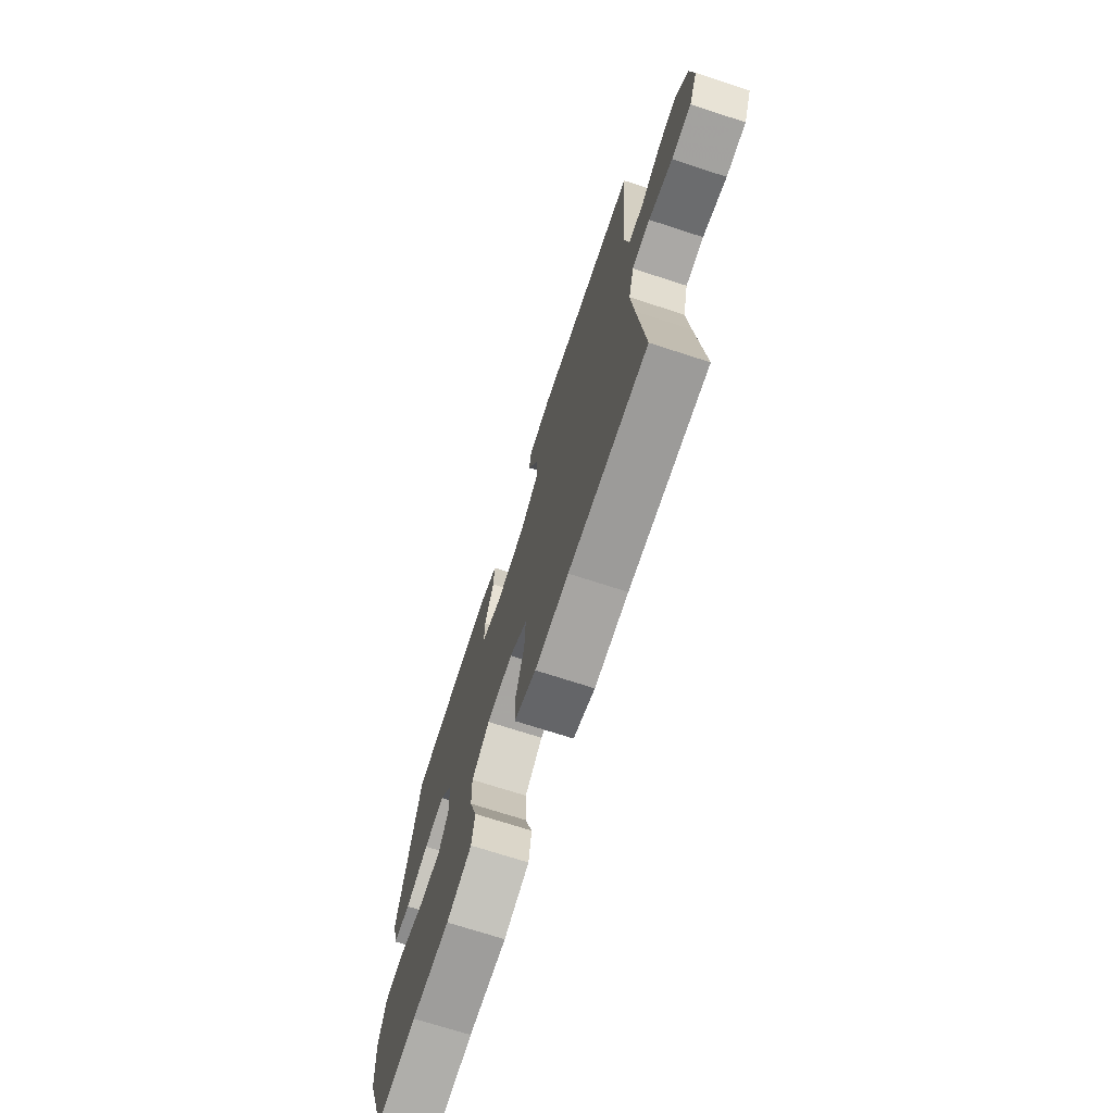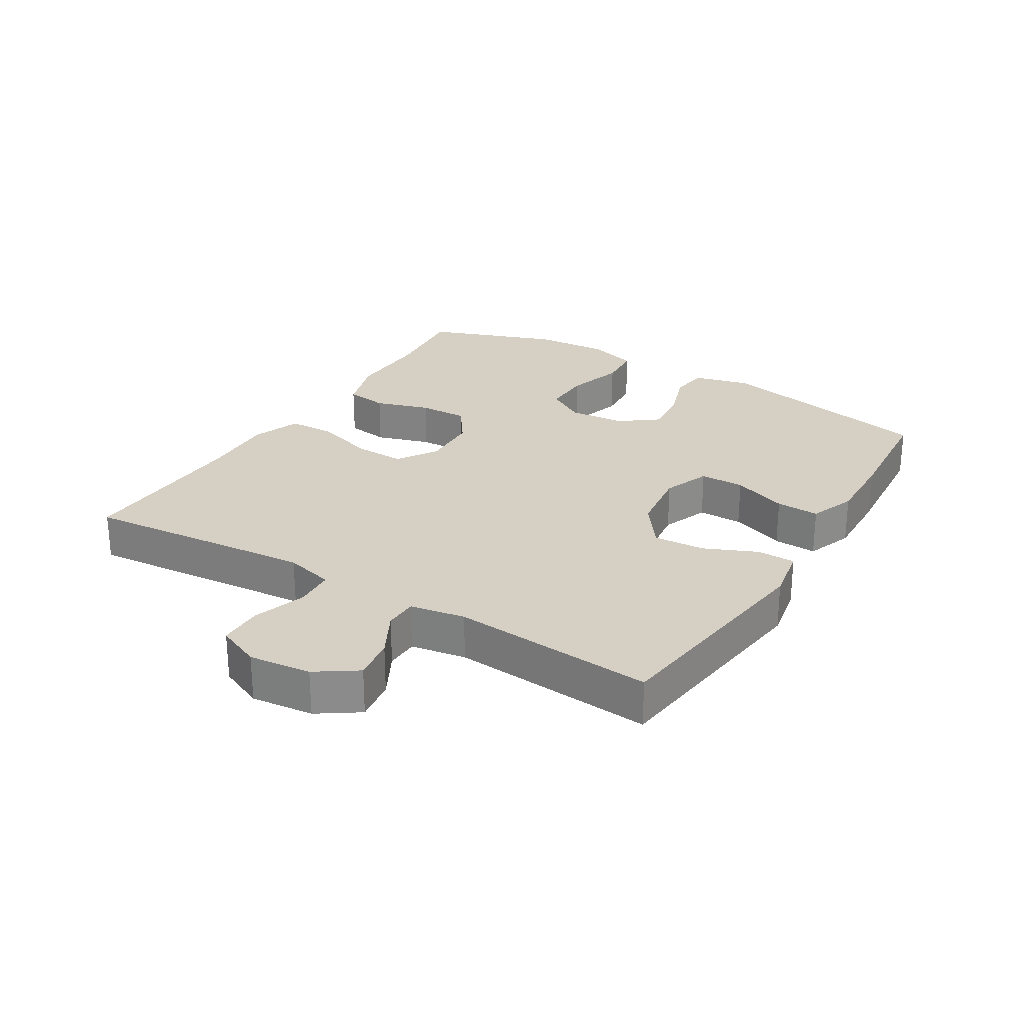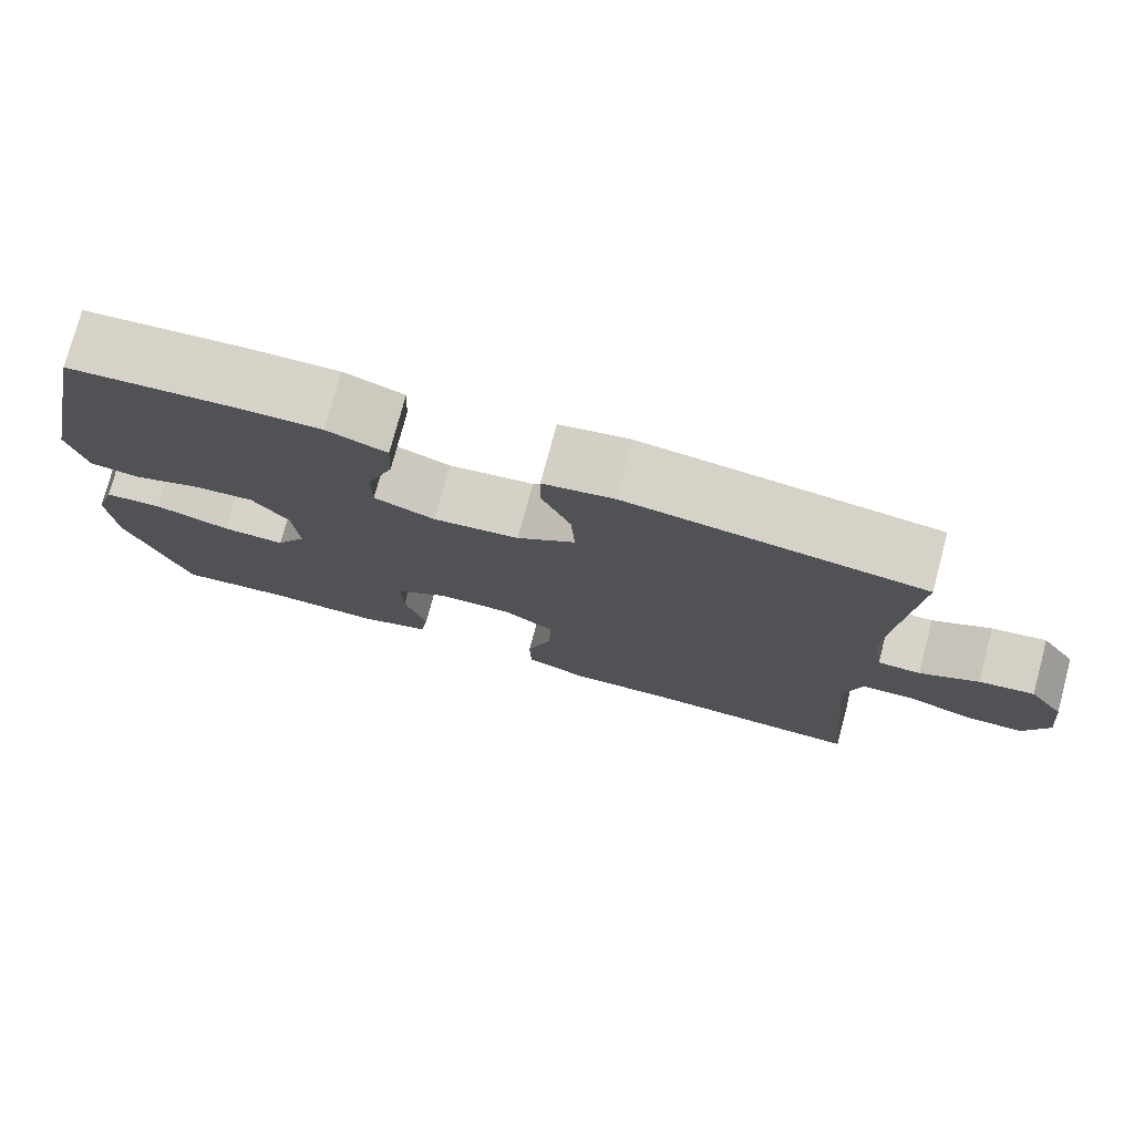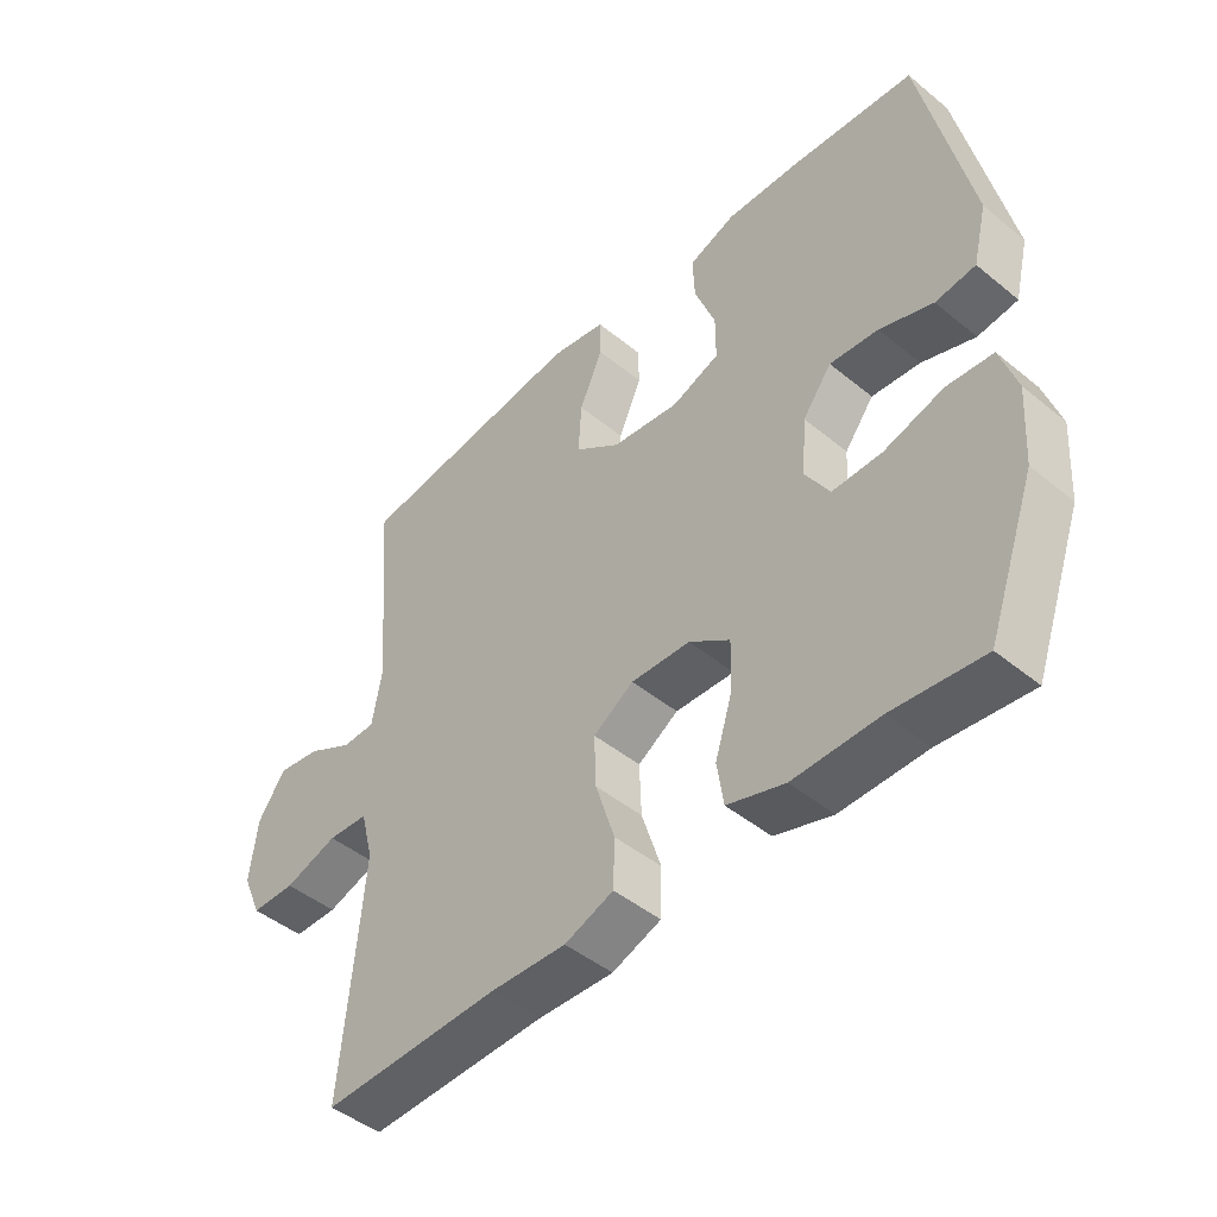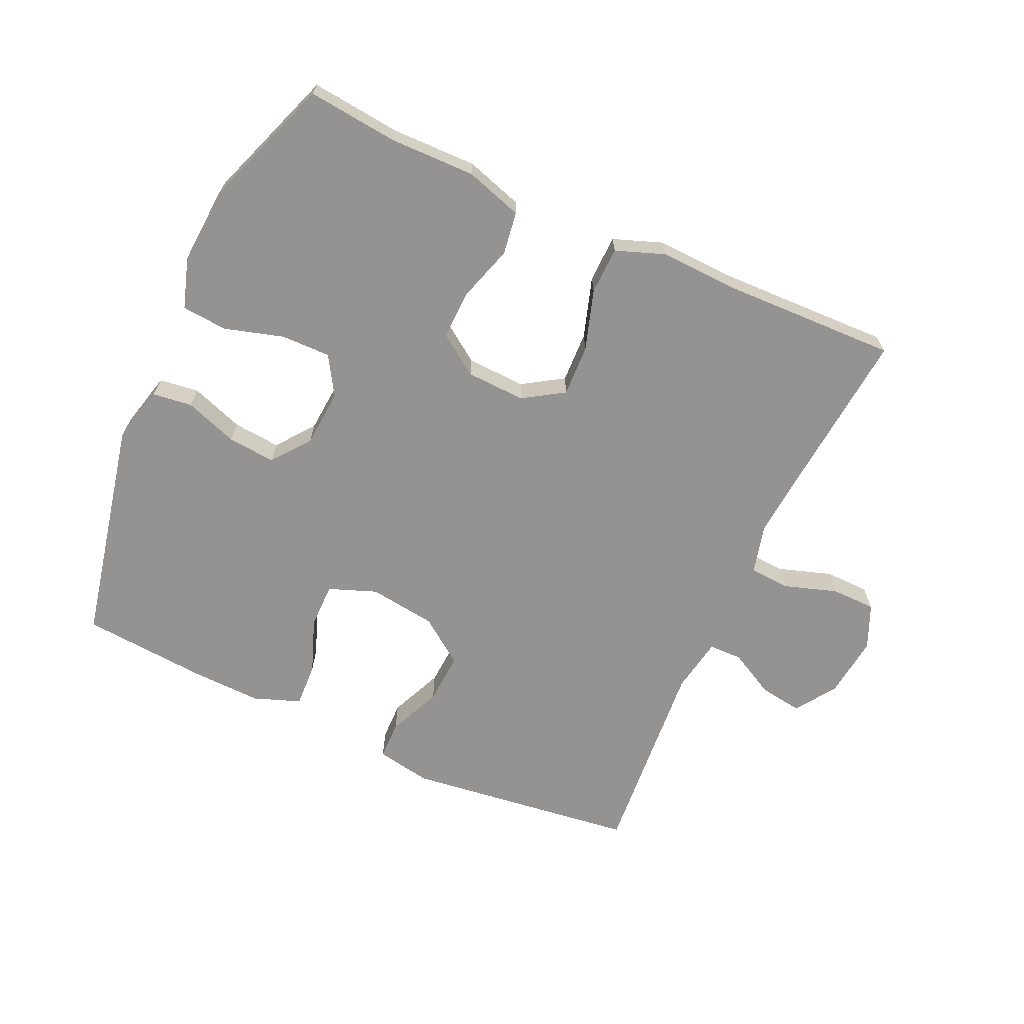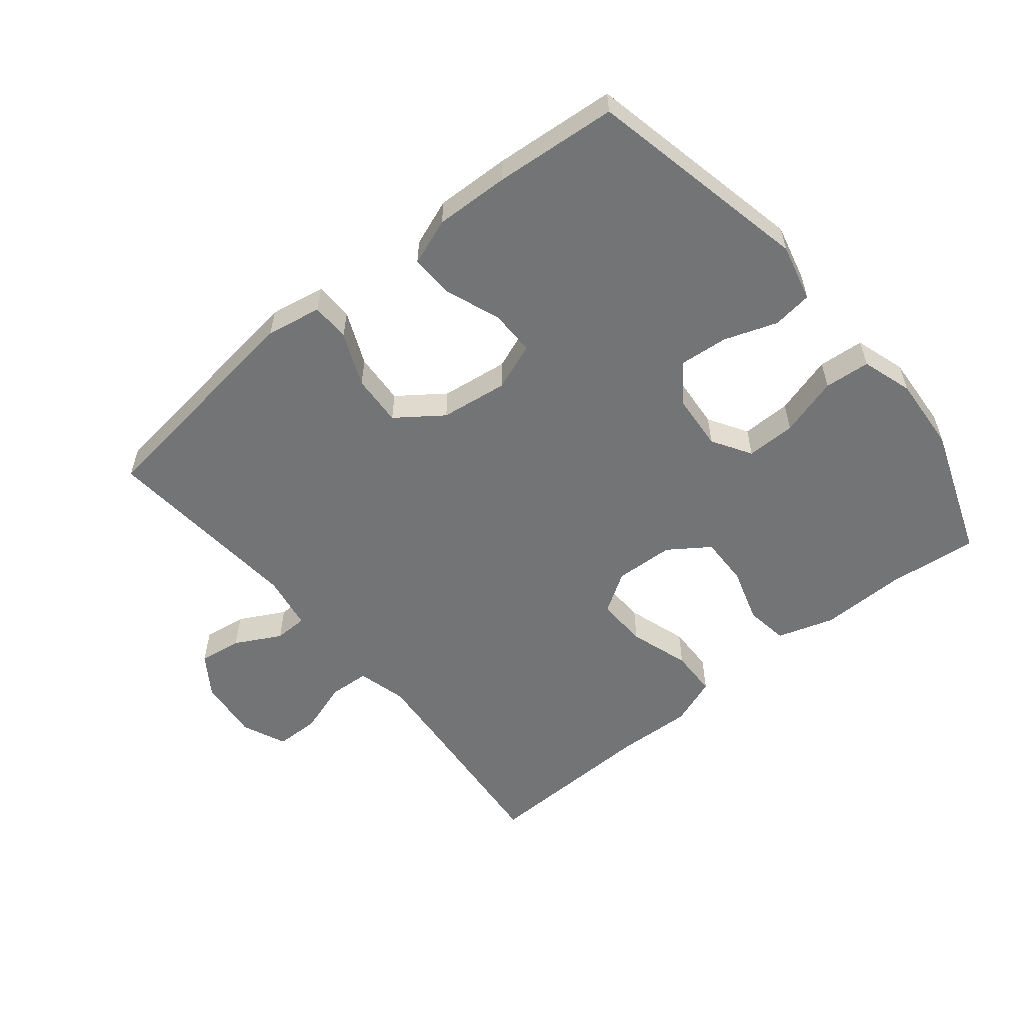
<metadata>
{"format":"obj","ext":"obj","renderer":"f3d","projection":"perspective","resolution":1024,"background":"white","views":[{"elev":-71.5,"azim":-108.0,"up":"+Z"},{"elev":26.3,"azim":-58.6,"up":"+Y"},{"elev":76.4,"azim":-165.0,"up":"+Z"},{"elev":-46.3,"azim":47.0,"up":"+Z"},{"elev":-66.8,"azim":155.5,"up":"+Y"},{"elev":-56.1,"azim":39.3,"up":"+Y"}]}
</metadata>
<code>
v 0.5 0.07 -0.5
v 0.36 0.07 -0.485
v 0.227 0.07 -0.487
v 0.138 0.07 -0.459
v 0.128 0.07 -0.392
v 0.155 0.07 -0.306
v 0.157 0.07 -0.229
v 0.094 0.07 -0.185
v 0.002 0.07 -0.181
v -0.061 0.07 -0.221
v -0.058 0.07 -0.301
v -0.028 0.07 -0.395
v -0.03 0.07 -0.469
v -0.106 0.07 -0.497
v -0.224 0.07 -0.492
v -0.5 0.07 -0.5
v -0.478 0.07 -0.259
v -0.468 0.07 -0.14
v -0.488 0.07 -0.063
v -0.551 0.07 -0.059
v -0.634 0.07 -0.086
v -0.703 0.07 -0.085
v -0.733 0.07 -0.016
v -0.722 0.07 0.081
v -0.679 0.07 0.144
v -0.612 0.07 0.134
v -0.541 0.07 0.096
v -0.489 0.07 0.097
v -0.474 0.07 0.183
v -0.5 0.07 0.5
v -0.14 0.07 0.546
v -0.054 0.07 0.53
v -0.053 0.07 0.47
v -0.089 0.07 0.387
v -0.094 0.07 0.307
v -0.023 0.07 0.255
v 0.082 0.07 0.241
v 0.156 0.07 0.269
v 0.156 0.07 0.339
v 0.124 0.07 0.425
v 0.121 0.07 0.493
v 0.194 0.07 0.52
v 0.309 0.07 0.516
v 0.5 0.07 0.5
v 0.574 0.07 0.151
v 0.552 0.07 0.062
v 0.49 0.07 0.054
v 0.408 0.07 0.083
v 0.333 0.07 0.09
v 0.288 0.07 0.031
v 0.281 0.07 -0.058
v 0.318 0.07 -0.119
v 0.395 0.07 -0.118
v 0.487 0.07 -0.091
v 0.558 0.07 -0.097
v 0.583 0.07 -0.176
v 0.575 0.07 -0.294
v 0.5 0 -0.5
v 0.36 0 -0.485
v 0.227 0 -0.487
v 0.138 0 -0.459
v 0.128 0 -0.392
v 0.155 0 -0.306
v 0.157 0 -0.229
v 0.094 0 -0.185
v 0.002 0 -0.181
v -0.061 0 -0.221
v -0.058 0 -0.301
v -0.028 0 -0.395
v -0.03 0 -0.469
v -0.106 0 -0.497
v -0.224 0 -0.492
v -0.5 0 -0.5
v -0.478 0 -0.259
v -0.468 0 -0.14
v -0.488 0 -0.063
v -0.551 0 -0.059
v -0.634 0 -0.086
v -0.703 0 -0.085
v -0.733 0 -0.016
v -0.722 0 0.081
v -0.679 0 0.144
v -0.612 0 0.134
v -0.541 0 0.096
v -0.489 0 0.097
v -0.474 0 0.183
v -0.5 0 0.5
v -0.14 0 0.546
v -0.054 0 0.53
v -0.053 0 0.47
v -0.089 0 0.387
v -0.094 0 0.307
v -0.023 0 0.255
v 0.082 0 0.241
v 0.156 0 0.269
v 0.156 0 0.339
v 0.124 0 0.425
v 0.121 0 0.493
v 0.194 0 0.52
v 0.309 0 0.516
v 0.5 0 0.5
v 0.574 0 0.151
v 0.552 0 0.062
v 0.49 0 0.054
v 0.408 0 0.083
v 0.333 0 0.09
v 0.288 0 0.031
v 0.281 0 -0.058
v 0.318 0 -0.119
v 0.395 0 -0.118
v 0.487 0 -0.091
v 0.558 0 -0.097
v 0.583 0 -0.176
v 0.575 0 -0.294
f 56 57 1 2
f 53 54 55 56
f 52 53 56 2
f 51 52 2 3
f 50 51 3 4
f 45 46 47 48
f 45 48 49
f 44 45 49
f 43 44 49 50
f 39 40 41 42
f 38 39 42 43
f 31 32 33 34
f 29 30 31 34
f 28 29 34 35
f 24 25 26 27
f 24 27 28
f 23 24 28
f 20 21 22 23
f 19 20 23 28
f 18 19 28 35
f 15 16 17
f 11 12 13 14
f 10 11 14 15
f 50 4 5 6
f 50 6 7
f 38 43 50 7
f 37 38 7 8
f 36 37 8 9
f 35 36 9 10
f 17 18 35
f 10 15 17 35
f 59 58 114 113
f 113 112 111 110
f 59 113 110 109
f 60 59 109 108
f 61 60 108 107
f 105 104 103 102
f 106 105 102
f 106 102 101
f 107 106 101 100
f 99 98 97 96
f 100 99 96 95
f 91 90 89 88
f 91 88 87 86
f 92 91 86 85
f 84 83 82 81
f 85 84 81
f 85 81 80
f 80 79 78 77
f 85 80 77 76
f 92 85 76 75
f 74 73 72
f 71 70 69 68
f 72 71 68 67
f 63 62 61 107
f 64 63 107
f 64 107 100 95
f 65 64 95 94
f 66 65 94 93
f 67 66 93 92
f 92 75 74
f 92 74 72 67
f 1 58 59 2
f 2 59 60 3
f 3 60 61 4
f 4 61 62 5
f 5 62 63 6
f 6 63 64 7
f 7 64 65 8
f 8 65 66 9
f 9 66 67 10
f 10 67 68 11
f 11 68 69 12
f 12 69 70 13
f 13 70 71 14
f 14 71 72 15
f 15 72 73 16
f 16 73 74 17
f 17 74 75 18
f 18 75 76 19
f 19 76 77 20
f 20 77 78 21
f 21 78 79 22
f 22 79 80 23
f 23 80 81 24
f 24 81 82 25
f 25 82 83 26
f 26 83 84 27
f 27 84 85 28
f 28 85 86 29
f 29 86 87 30
f 30 87 88 31
f 31 88 89 32
f 32 89 90 33
f 33 90 91 34
f 34 91 92 35
f 35 92 93 36
f 36 93 94 37
f 37 94 95 38
f 38 95 96 39
f 39 96 97 40
f 40 97 98 41
f 41 98 99 42
f 42 99 100 43
f 43 100 101 44
f 44 101 102 45
f 45 102 103 46
f 46 103 104 47
f 47 104 105 48
f 48 105 106 49
f 49 106 107 50
f 50 107 108 51
f 51 108 109 52
f 52 109 110 53
f 53 110 111 54
f 54 111 112 55
f 55 112 113 56
f 56 113 114 57
f 57 114 58 1

</code>
